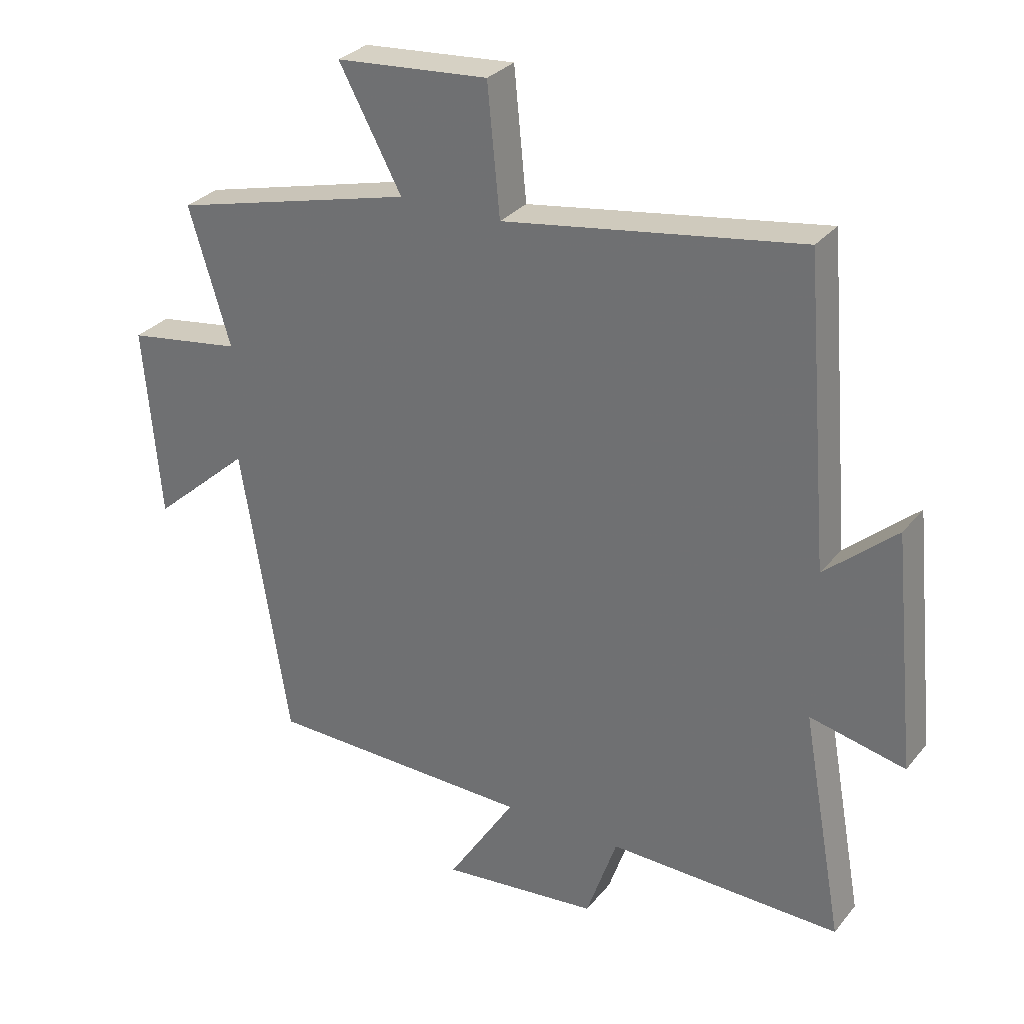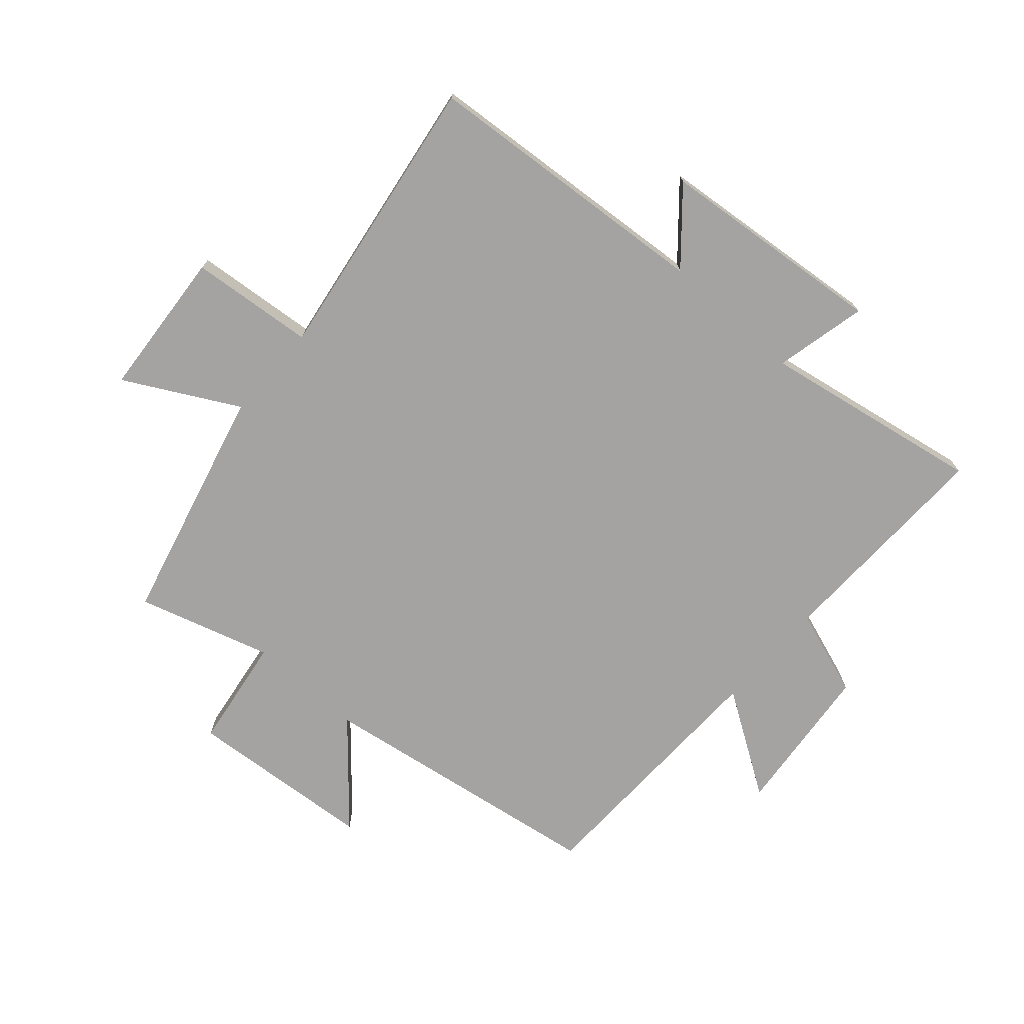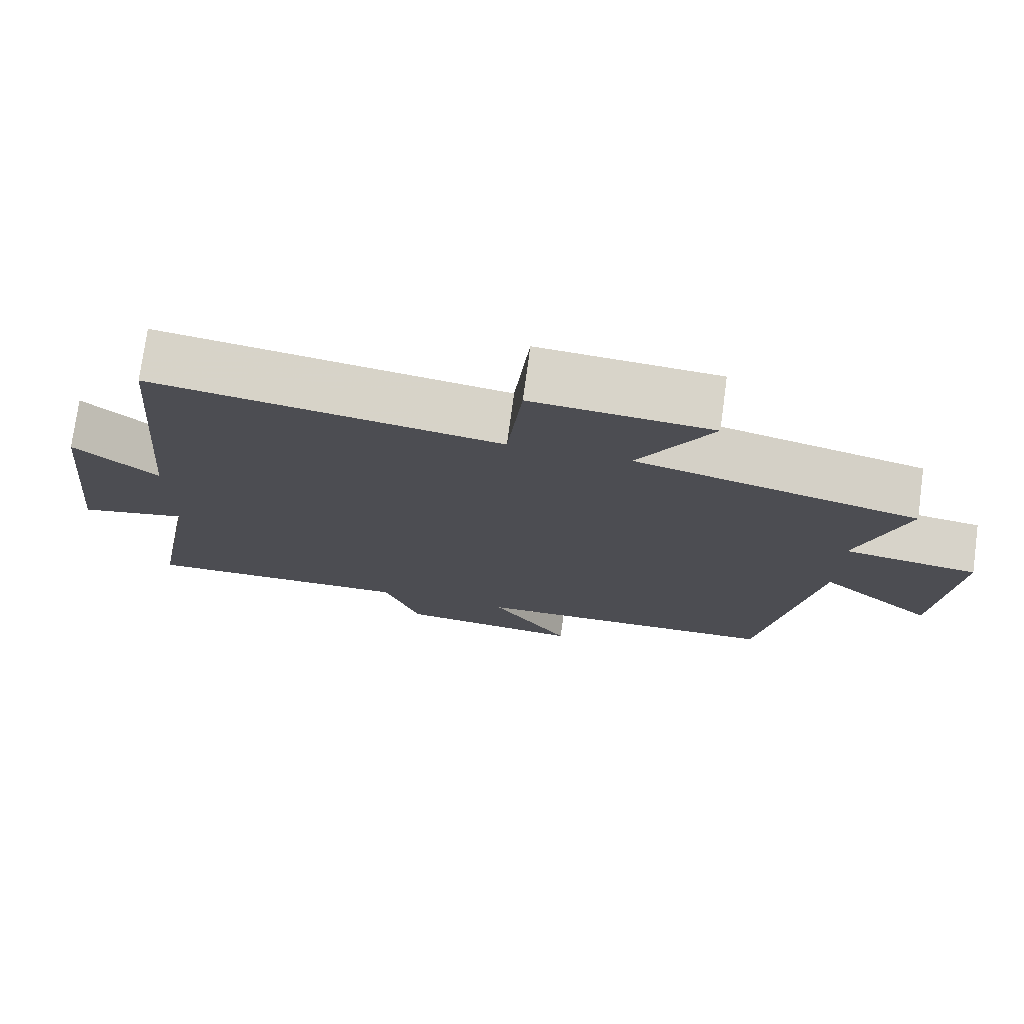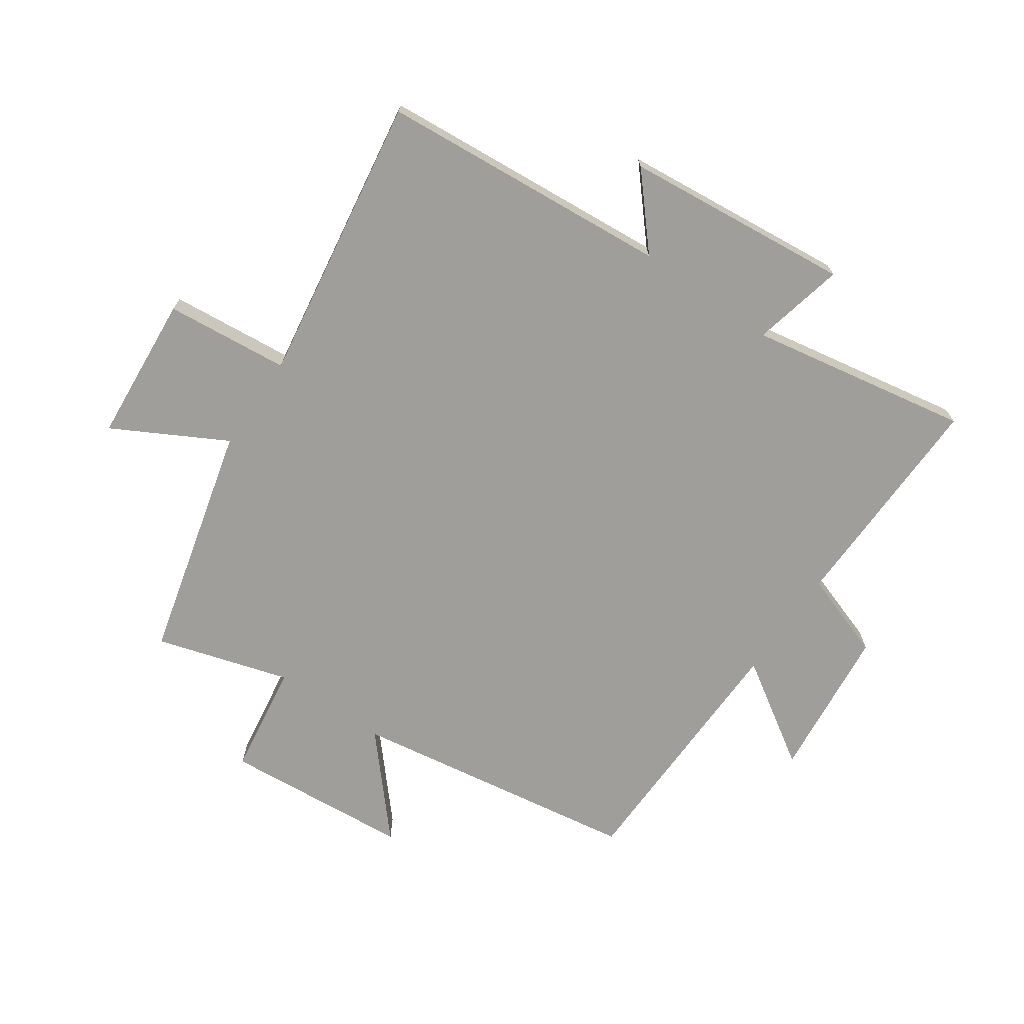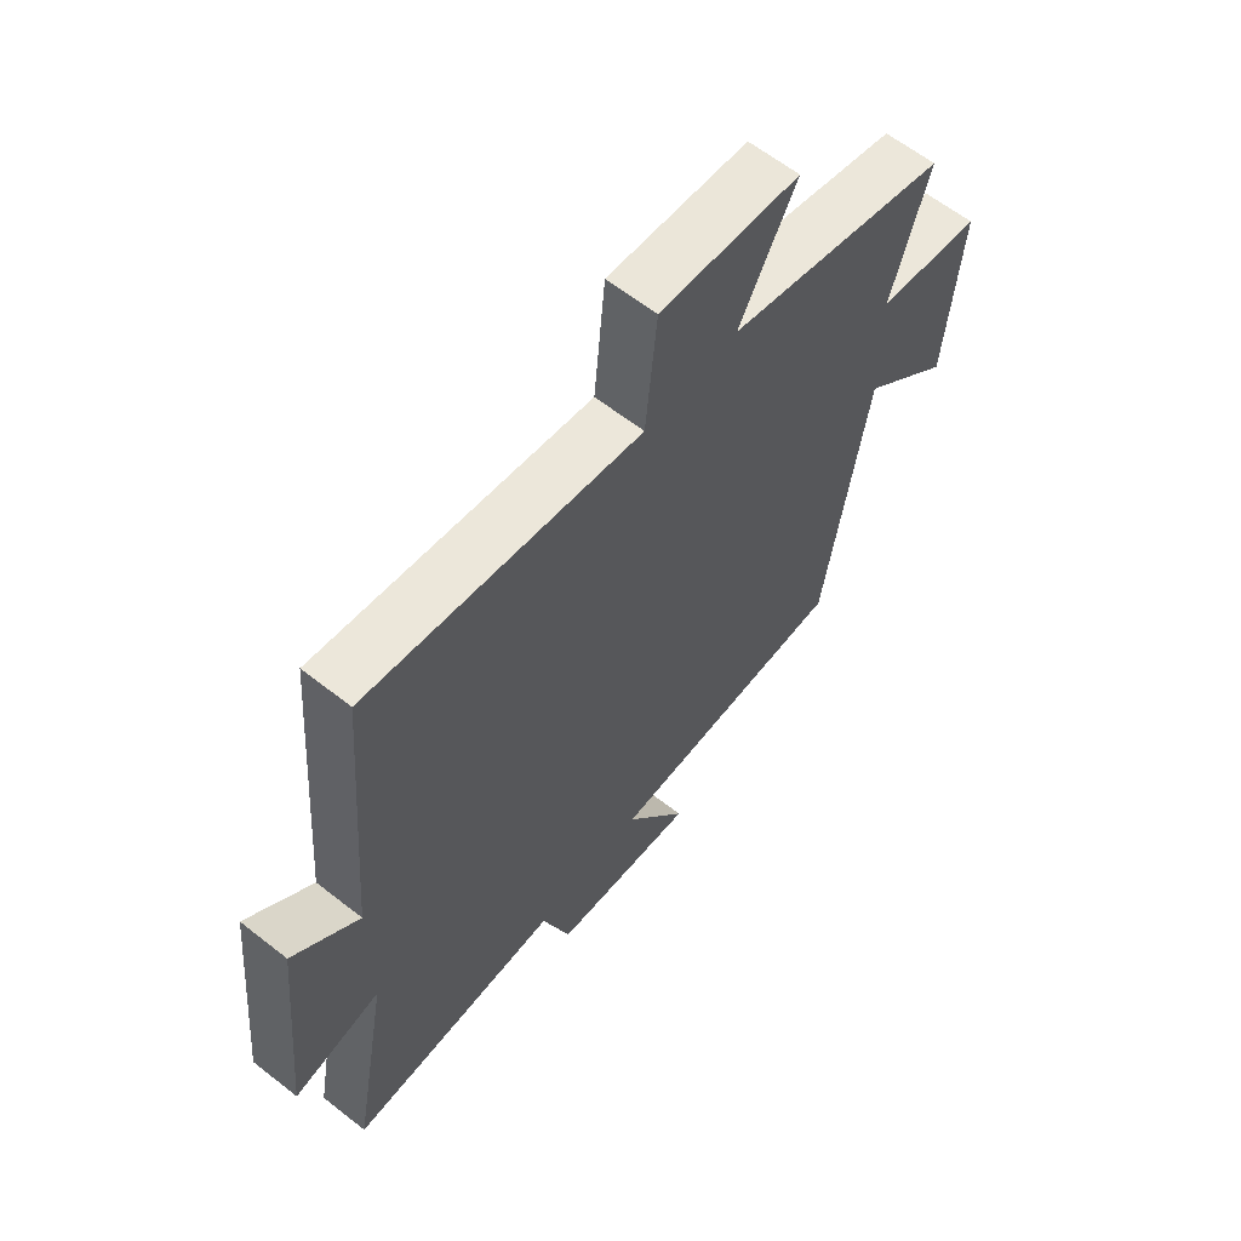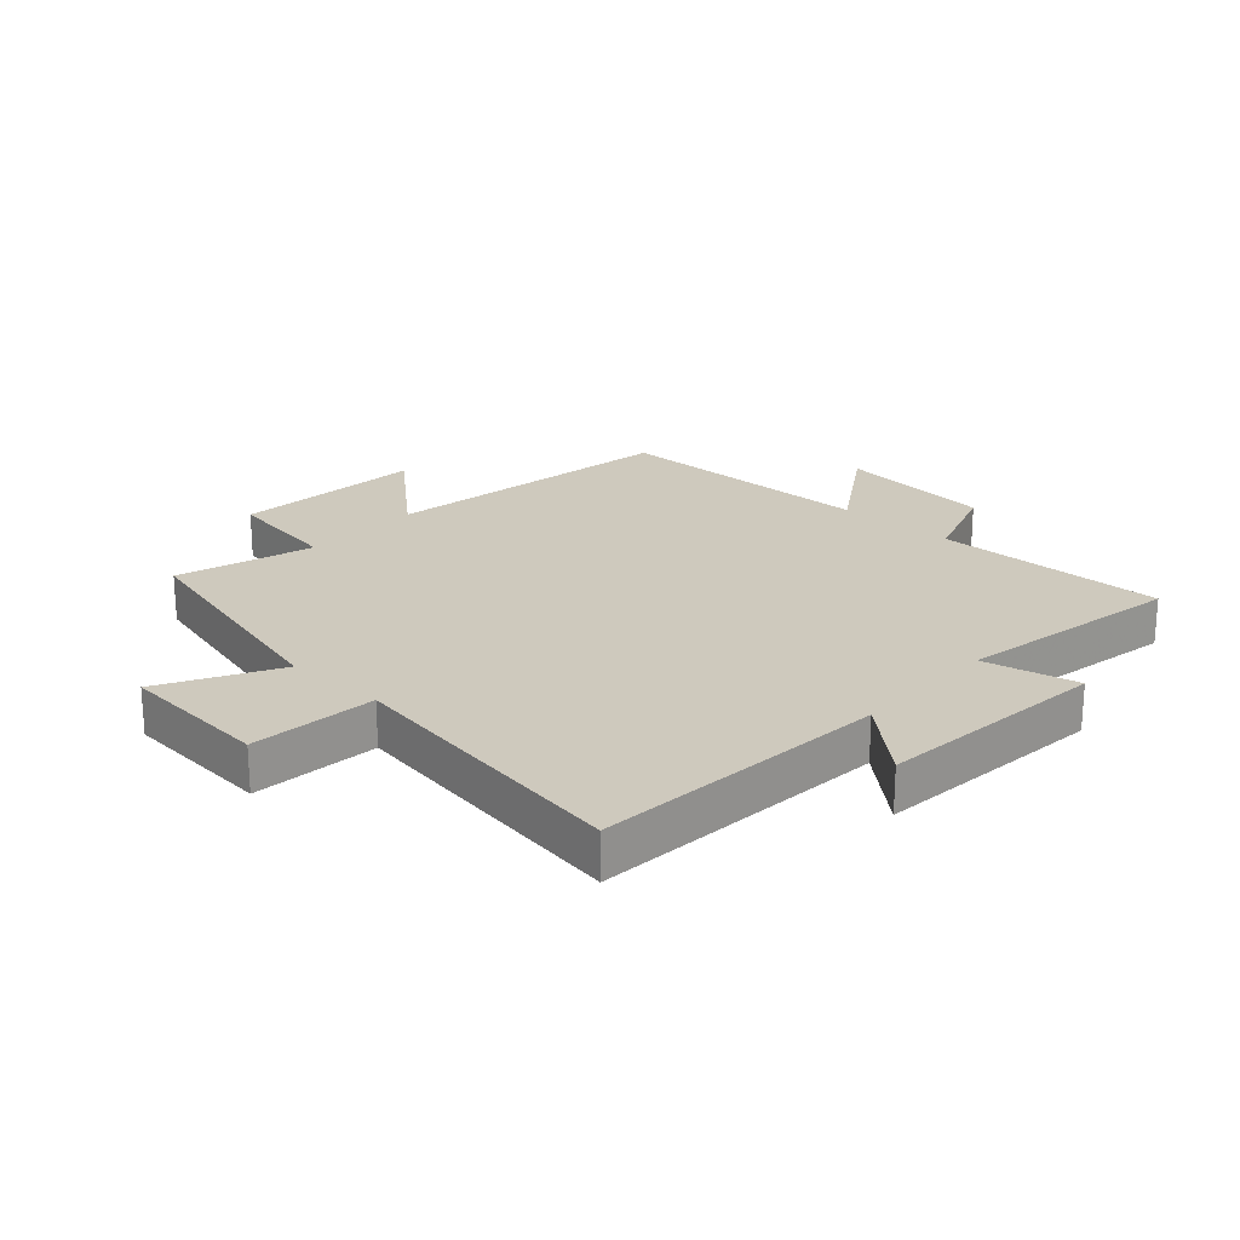
<metadata>
{"format":"obj","ext":"obj","renderer":"f3d","projection":"perspective","resolution":1024,"background":"white","views":[{"elev":30.2,"azim":31.5,"up":"+Z"},{"elev":-73.1,"azim":48.3,"up":"+Y"},{"elev":75.5,"azim":-172.3,"up":"+Z"},{"elev":-70.8,"azim":55.2,"up":"+Y"},{"elev":62.1,"azim":128.6,"up":"+Z"},{"elev":22.7,"azim":42.3,"up":"+Y"}]}
</metadata>
<code>
v -0.566 0.07 0.4
v -0.178 0.07 0.5
v -0.278 0.07 0.684
v -0.034 0.07 0.704
v -0.014 0.07 0.5
v 0.46 0.07 0.575
v 0.5 0.07 0.095
v 0.614 0.07 0.195
v 0.652 0.07 -0.179
v 0.5 0.07 -0.145
v 0.566 0.07 -0.508
v 0.194 0.07 -0.5
v 0.145 0.07 -0.644
v -0.107 0.07 -0.67
v 0.002 0.07 -0.5
v -0.424 0.07 -0.491
v -0.5 0.07 -0.015
v -0.658 0.07 -0.155
v -0.684 0.07 0.153
v -0.5 0.07 0.181
v -0.566 0 0.4
v -0.178 0 0.5
v -0.278 0 0.684
v -0.034 0 0.704
v -0.014 0 0.5
v 0.46 0 0.575
v 0.5 0 0.095
v 0.614 0 0.195
v 0.652 0 -0.179
v 0.5 0 -0.145
v 0.566 0 -0.508
v 0.194 0 -0.5
v 0.145 0 -0.644
v -0.107 0 -0.67
v 0.002 0 -0.5
v -0.424 0 -0.491
v -0.5 0 -0.015
v -0.658 0 -0.155
v -0.684 0 0.153
v -0.5 0 0.181
f 17 18 19 20
f 15 16 17 20
f 15 20 1 2
f 12 13 14 15
f 12 15 2
f 10 11 12 2
f 7 8 9 10
f 5 6 7 10
f 5 10 2 3
f 3 4 5
f 40 39 38 37
f 40 37 36 35
f 22 21 40 35
f 35 34 33 32
f 22 35 32
f 22 32 31 30
f 30 29 28 27
f 30 27 26 25
f 23 22 30 25
f 25 24 23
f 1 21 22 2
f 2 22 23 3
f 3 23 24 4
f 4 24 25 5
f 5 25 26 6
f 6 26 27 7
f 7 27 28 8
f 8 28 29 9
f 9 29 30 10
f 10 30 31 11
f 11 31 32 12
f 12 32 33 13
f 13 33 34 14
f 14 34 35 15
f 15 35 36 16
f 16 36 37 17
f 17 37 38 18
f 18 38 39 19
f 19 39 40 20
f 20 40 21 1

</code>
